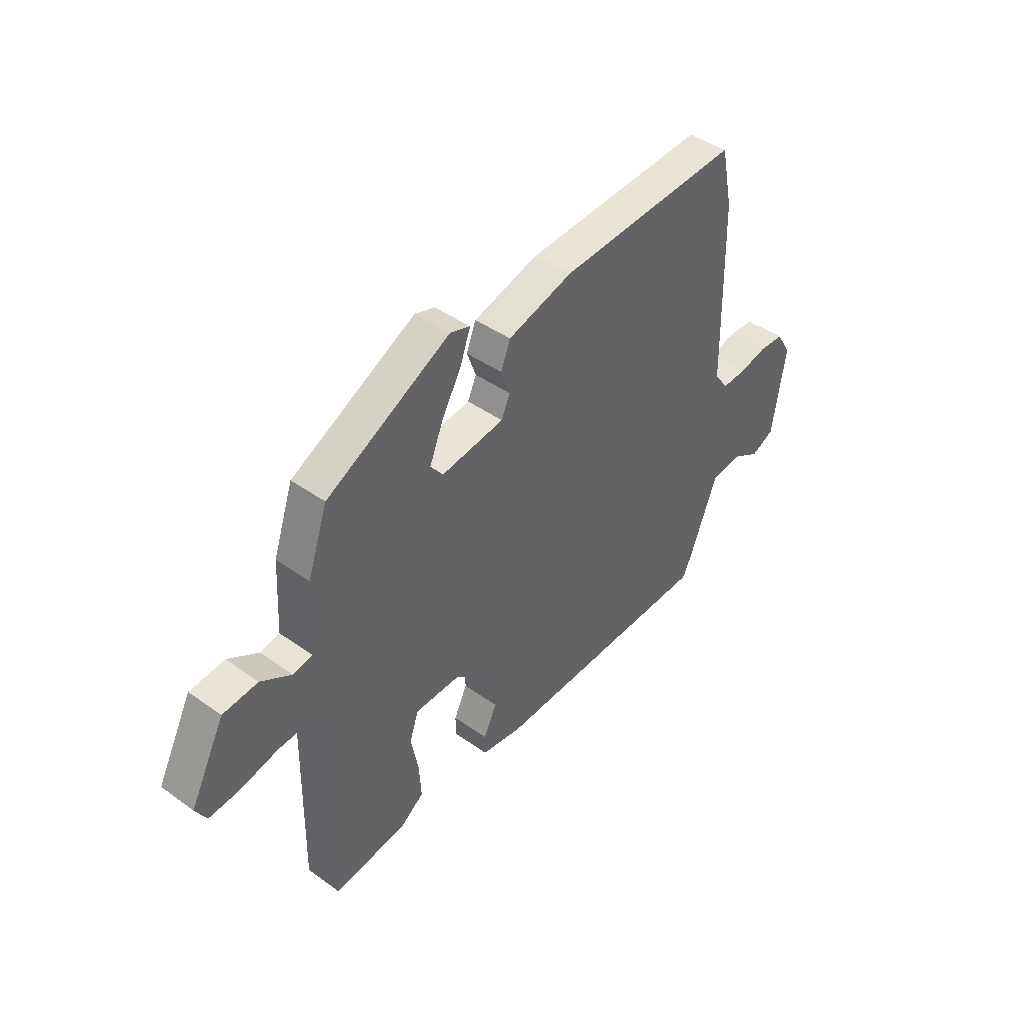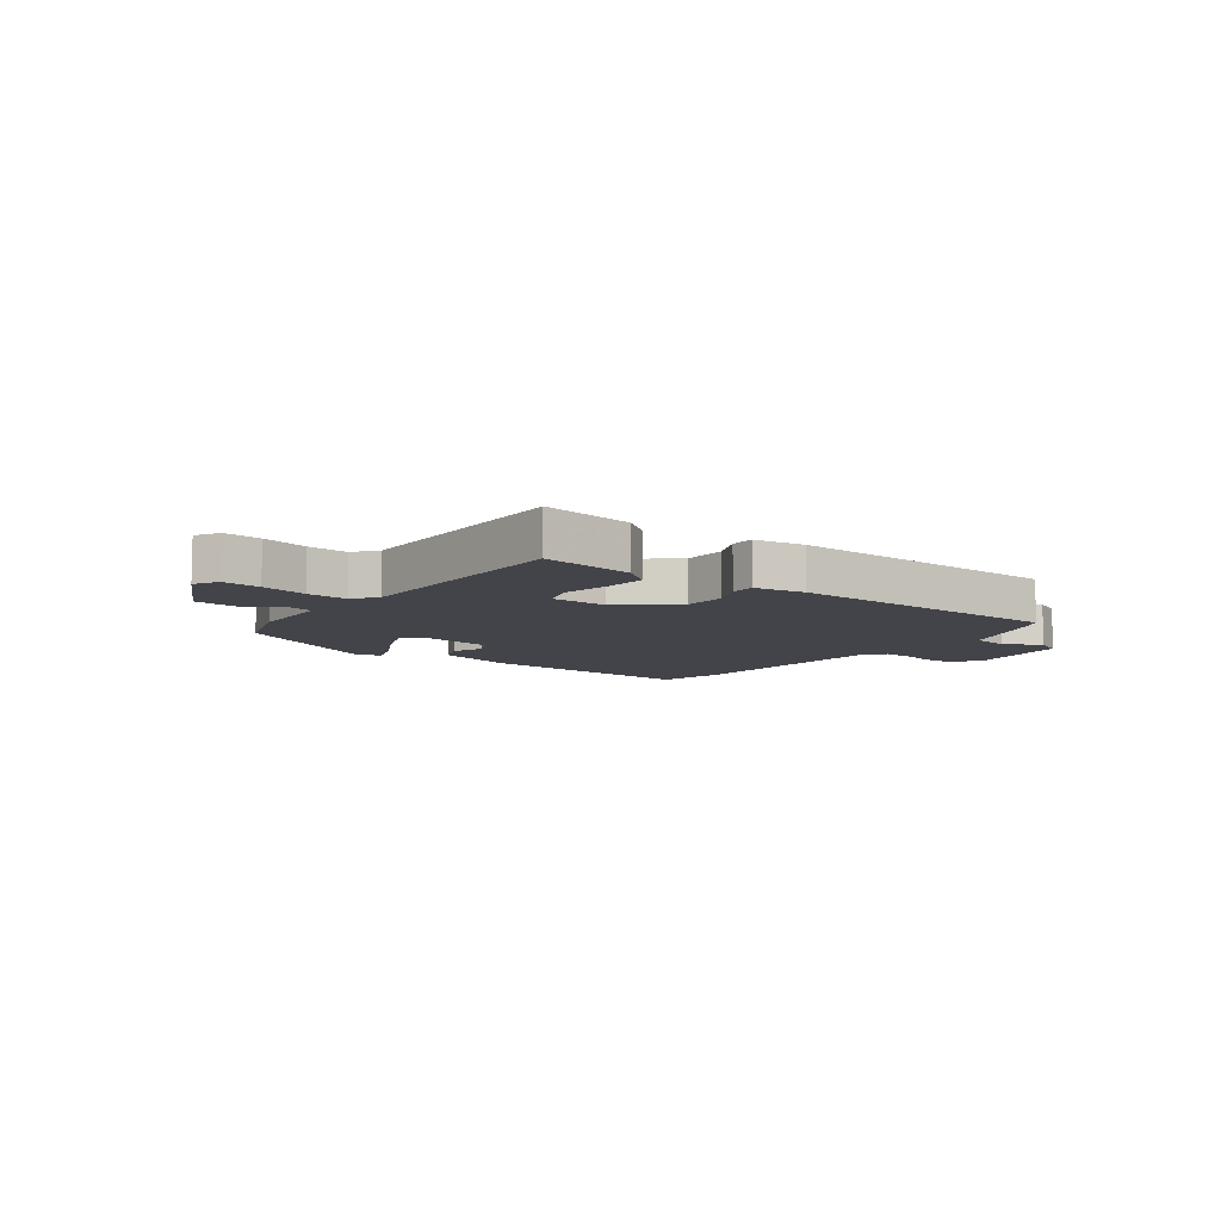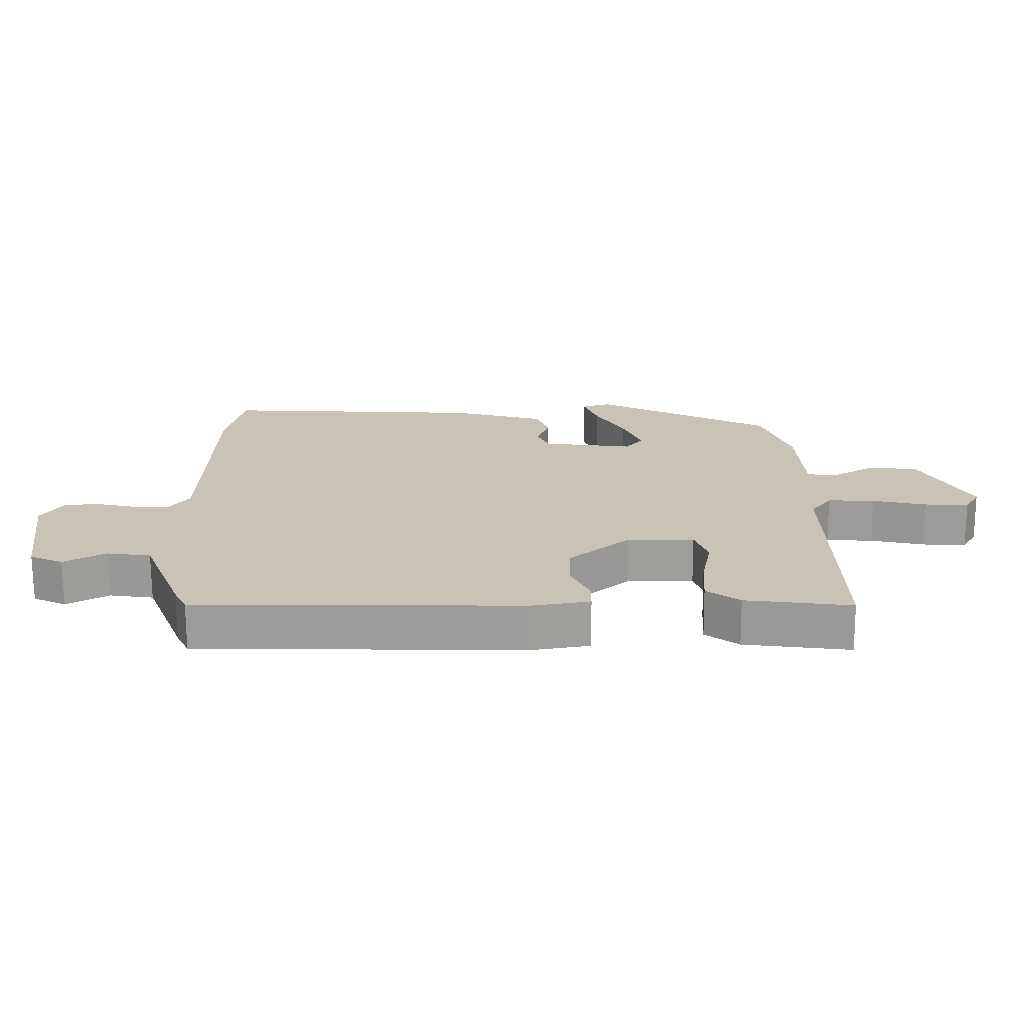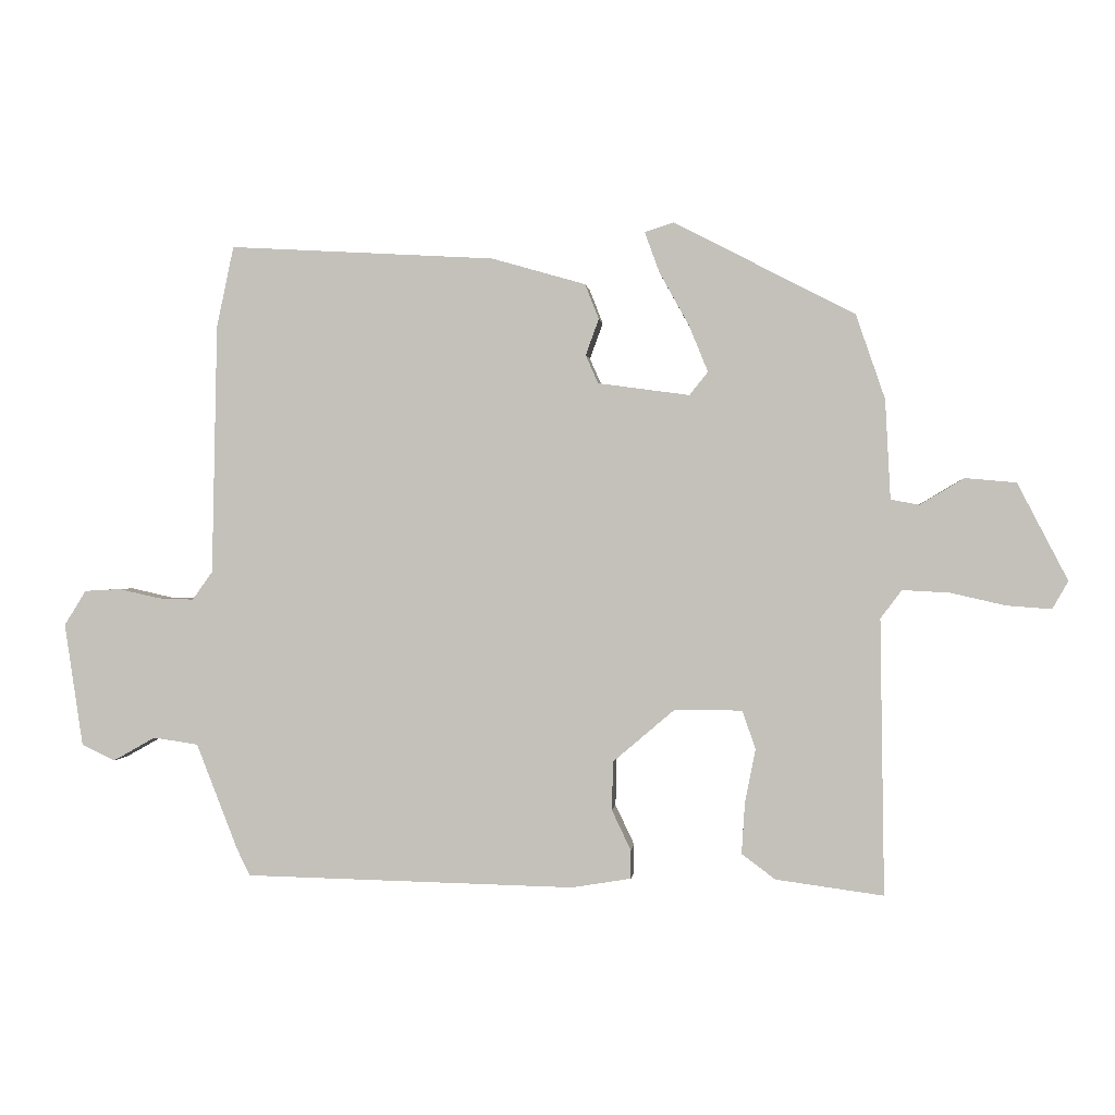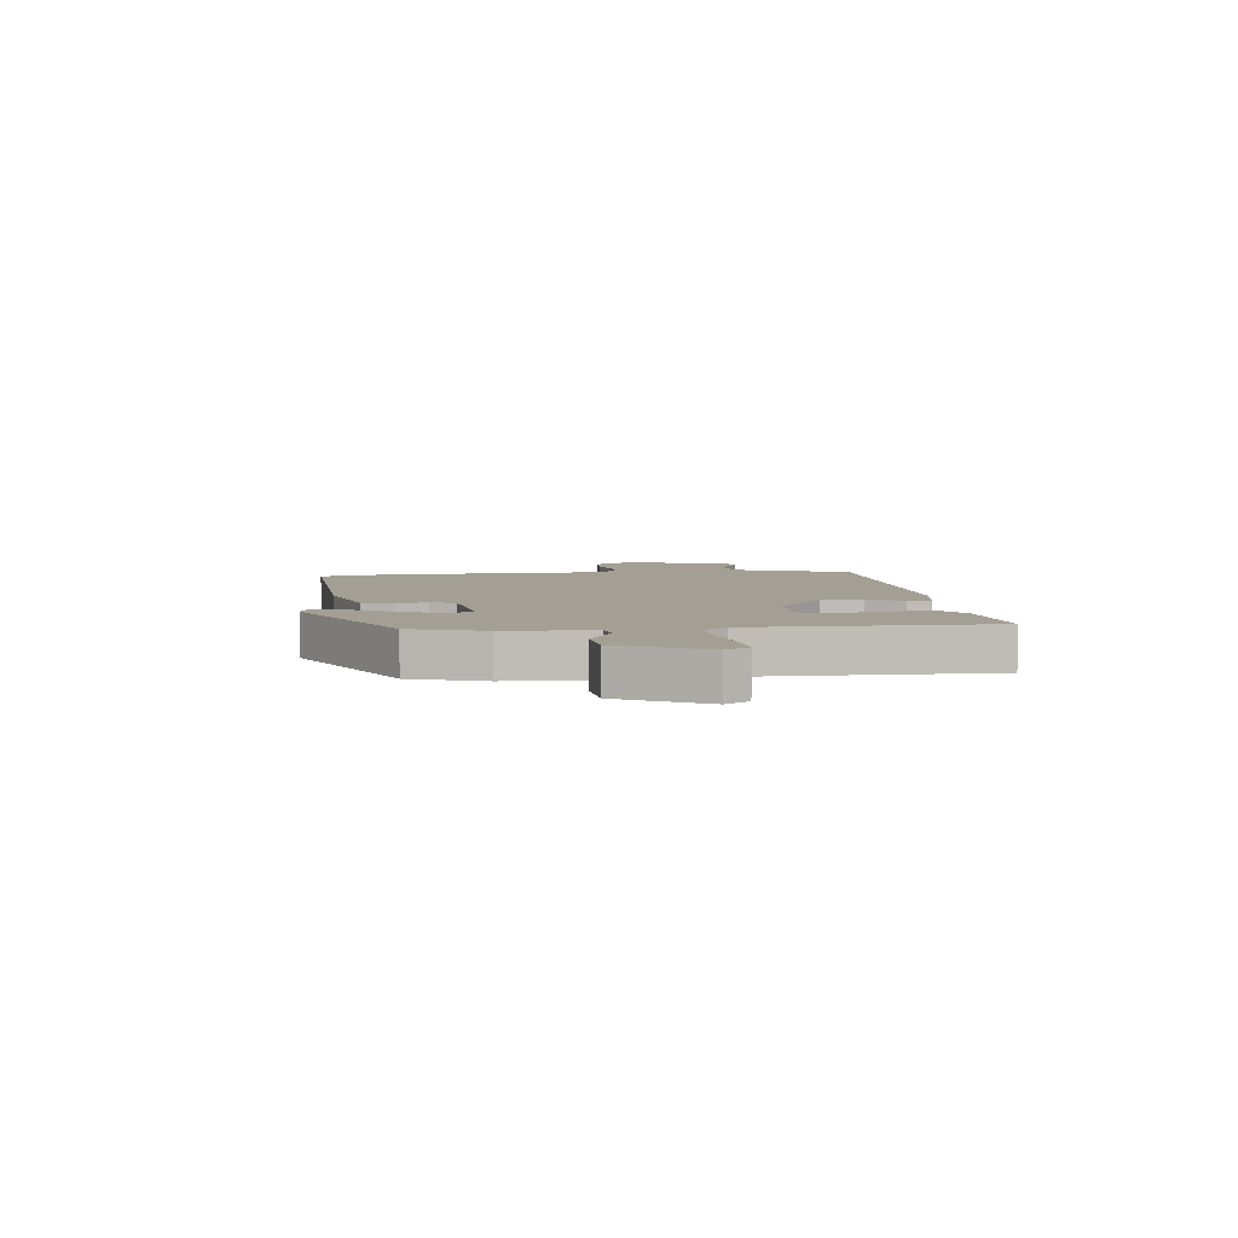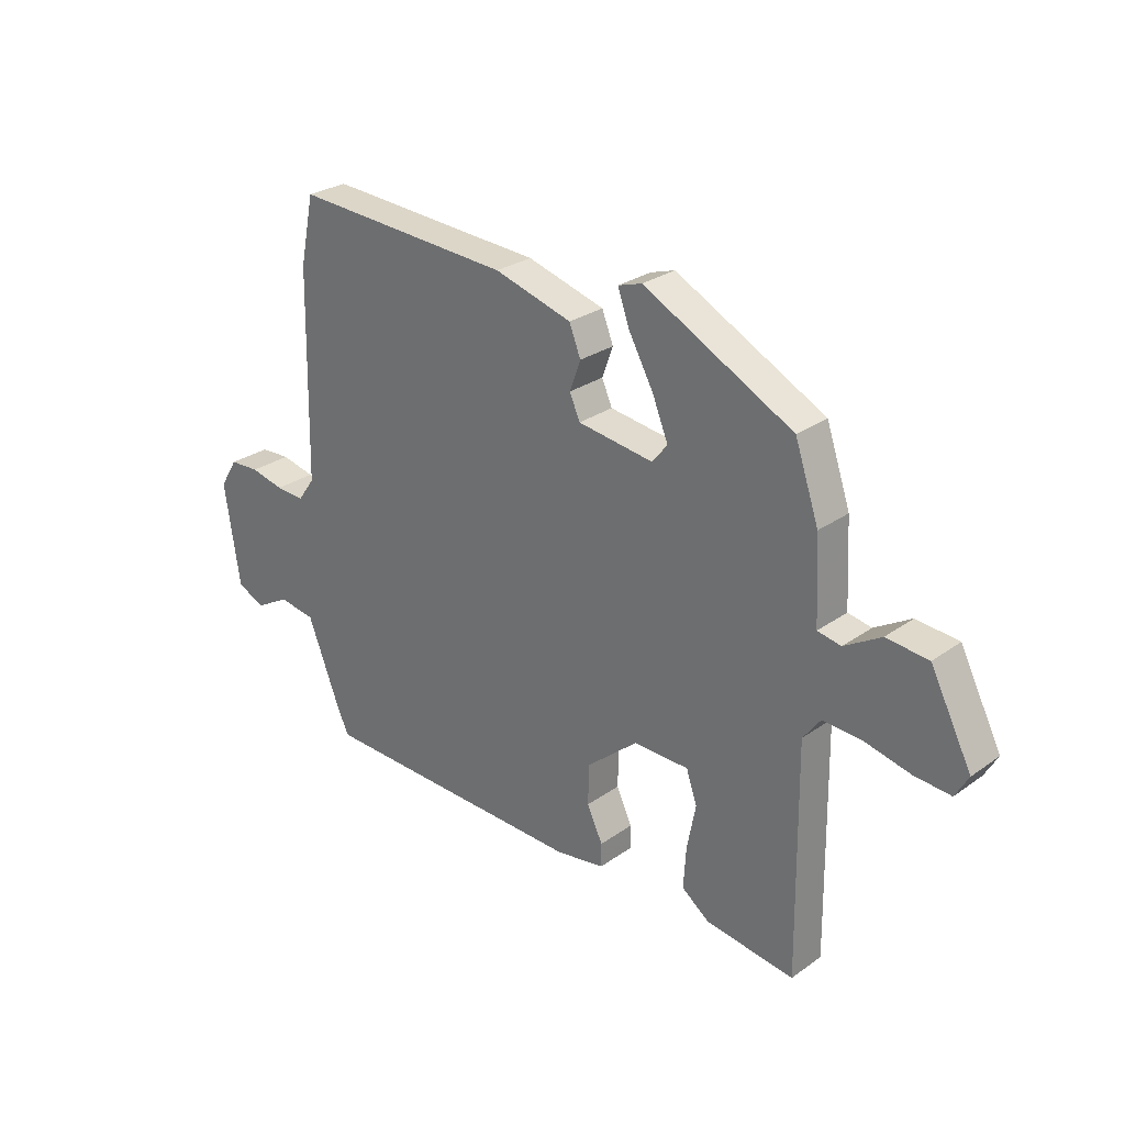
<metadata>
{"format":"obj","ext":"obj","renderer":"f3d","projection":"perspective","resolution":1024,"background":"white","views":[{"elev":43.1,"azim":130.3,"up":"+Z"},{"elev":-8.4,"azim":142.8,"up":"+Y"},{"elev":-70.4,"azim":0.3,"up":"+Z"},{"elev":0.3,"azim":6.1,"up":"+Z"},{"elev":5.6,"azim":82.7,"up":"+Y"},{"elev":27.5,"azim":42.8,"up":"+Z"}]}
</metadata>
<code>
v -0.523 0.07 0.392
v -0.497 0.07 0.515
v -0.093 0.07 0.492
v 0.05 0.07 0.451
v 0.071 0.07 0.398
v 0.051 0.07 0.343
v 0.07 0.07 0.3
v 0.209 0.07 0.281
v 0.237 0.07 0.316
v 0.208 0.07 0.387
v 0.163 0.07 0.468
v 0.141 0.07 0.529
v 0.185 0.07 0.543
v 0.459 0.07 0.401
v 0.503 0.07 0.273
v 0.511 0.07 0.122
v 0.554 0.07 0.114
v 0.621 0.07 0.154
v 0.698 0.07 0.147
v 0.774 0.07 0
v 0.75 0.07 -0.042
v 0.683 0.07 -0.037
v 0.6 0.07 -0.018
v 0.528 0.07 -0.014
v 0.496 0.07 -0.057
v 0.502 0.07 -0.474
v 0.339 0.07 -0.452
v 0.288 0.07 -0.414
v 0.293 0.07 -0.337
v 0.309 0.07 -0.255
v 0.289 0.07 -0.197
v 0.187 0.07 -0.196
v 0.093 0.07 -0.276
v 0.091 0.07 -0.35
v 0.12 0.07 -0.411
v 0.12 0.07 -0.454
v 0.03 0.07 -0.469
v -0.472 0.07 -0.458
v -0.492 0.07 -0.417
v -0.555 0.07 -0.256
v -0.623 0.07 -0.246
v -0.687 0.07 -0.282
v -0.738 0.07 -0.258
v -0.766 0.07 -0.071
v -0.733 0.07 -0.018
v -0.678 0.07 -0.015
v -0.616 0.07 -0.029
v -0.562 0.07 -0.031
v -0.531 0.07 0.012
v -0.523 0 0.392
v -0.497 0 0.515
v -0.093 0 0.492
v 0.05 0 0.451
v 0.071 0 0.398
v 0.051 0 0.343
v 0.07 0 0.3
v 0.209 0 0.281
v 0.237 0 0.316
v 0.208 0 0.387
v 0.163 0 0.468
v 0.141 0 0.529
v 0.185 0 0.543
v 0.459 0 0.401
v 0.503 0 0.273
v 0.511 0 0.122
v 0.554 0 0.114
v 0.621 0 0.154
v 0.698 0 0.147
v 0.774 0 0
v 0.75 0 -0.042
v 0.683 0 -0.037
v 0.6 0 -0.018
v 0.528 0 -0.014
v 0.496 0 -0.057
v 0.502 0 -0.474
v 0.339 0 -0.452
v 0.288 0 -0.414
v 0.293 0 -0.337
v 0.309 0 -0.255
v 0.289 0 -0.197
v 0.187 0 -0.196
v 0.093 0 -0.276
v 0.091 0 -0.35
v 0.12 0 -0.411
v 0.12 0 -0.454
v 0.03 0 -0.469
v -0.472 0 -0.458
v -0.492 0 -0.417
v -0.555 0 -0.256
v -0.623 0 -0.246
v -0.687 0 -0.282
v -0.738 0 -0.258
v -0.766 0 -0.071
v -0.733 0 -0.018
v -0.678 0 -0.015
v -0.616 0 -0.029
v -0.562 0 -0.031
v -0.531 0 0.012
f 44 45 46 47
f 44 47 48
f 41 42 43 44
f 40 41 44 48
f 39 40 48 49
f 34 35 36 37
f 33 34 37 38
f 32 33 38 39
f 27 28 29 30
f 25 26 27 30
f 24 25 30 31
f 20 21 22 23
f 20 23 24
f 17 18 19 20
f 16 17 20 24
f 13 14 15 16
f 10 11 12 13
f 9 10 13 16
f 8 9 16 24
f 3 4 5 6
f 3 6 7
f 2 3 7
f 1 2 7
f 32 39 49 1
f 7 8 24 31
f 1 7 31 32
f 96 95 94 93
f 97 96 93
f 93 92 91 90
f 97 93 90 89
f 98 97 89 88
f 86 85 84 83
f 87 86 83 82
f 88 87 82 81
f 79 78 77 76
f 79 76 75 74
f 80 79 74 73
f 72 71 70 69
f 73 72 69
f 69 68 67 66
f 73 69 66 65
f 65 64 63 62
f 62 61 60 59
f 65 62 59 58
f 73 65 58 57
f 55 54 53 52
f 56 55 52
f 56 52 51
f 56 51 50
f 50 98 88 81
f 80 73 57 56
f 81 80 56 50
f 1 50 51 2
f 2 51 52 3
f 3 52 53 4
f 4 53 54 5
f 5 54 55 6
f 6 55 56 7
f 7 56 57 8
f 8 57 58 9
f 9 58 59 10
f 10 59 60 11
f 11 60 61 12
f 12 61 62 13
f 13 62 63 14
f 14 63 64 15
f 15 64 65 16
f 16 65 66 17
f 17 66 67 18
f 18 67 68 19
f 19 68 69 20
f 20 69 70 21
f 21 70 71 22
f 22 71 72 23
f 23 72 73 24
f 24 73 74 25
f 25 74 75 26
f 26 75 76 27
f 27 76 77 28
f 28 77 78 29
f 29 78 79 30
f 30 79 80 31
f 31 80 81 32
f 32 81 82 33
f 33 82 83 34
f 34 83 84 35
f 35 84 85 36
f 36 85 86 37
f 37 86 87 38
f 38 87 88 39
f 39 88 89 40
f 40 89 90 41
f 41 90 91 42
f 42 91 92 43
f 43 92 93 44
f 44 93 94 45
f 45 94 95 46
f 46 95 96 47
f 47 96 97 48
f 48 97 98 49
f 49 98 50 1

</code>
